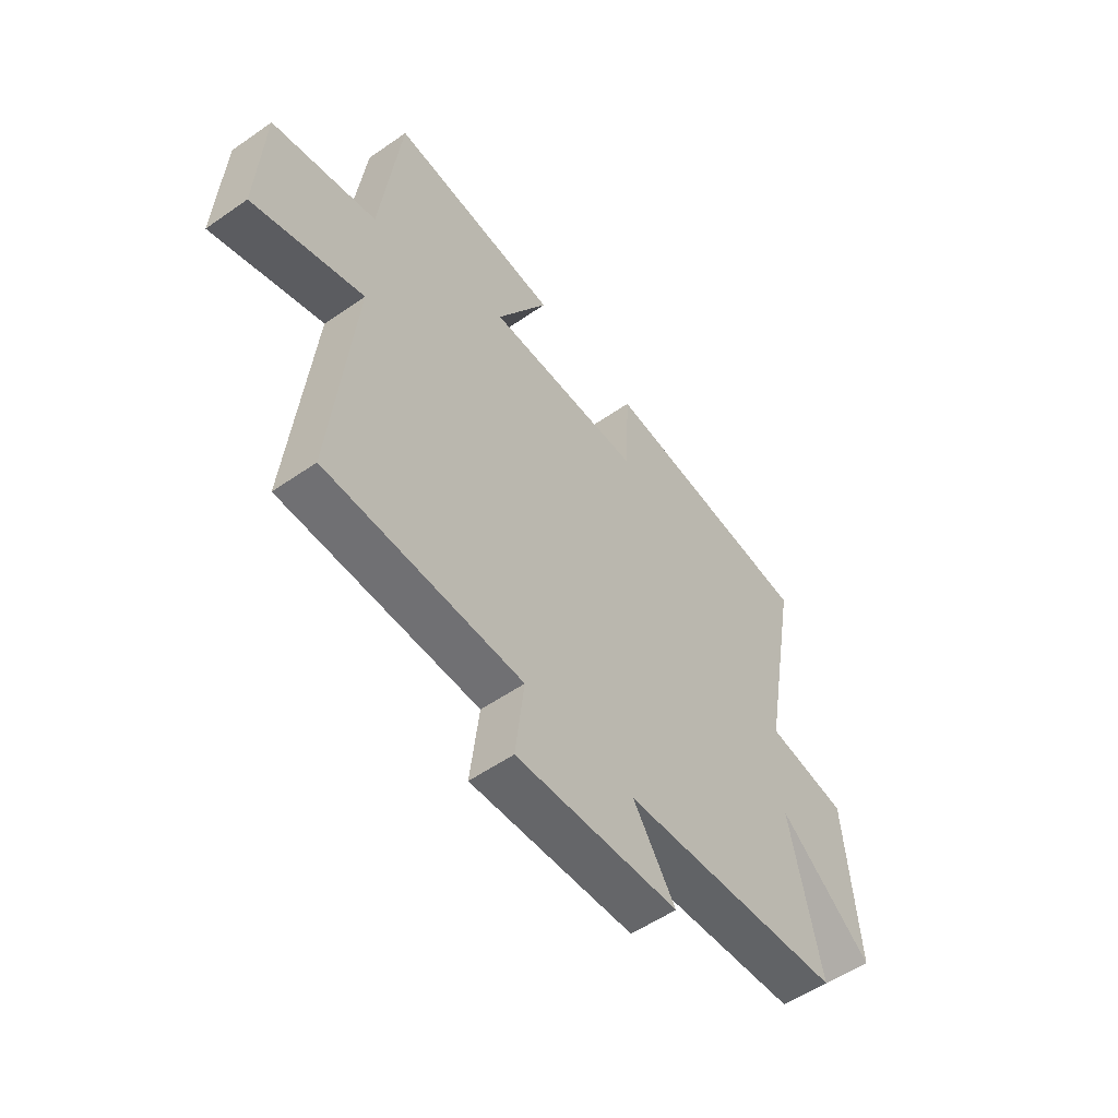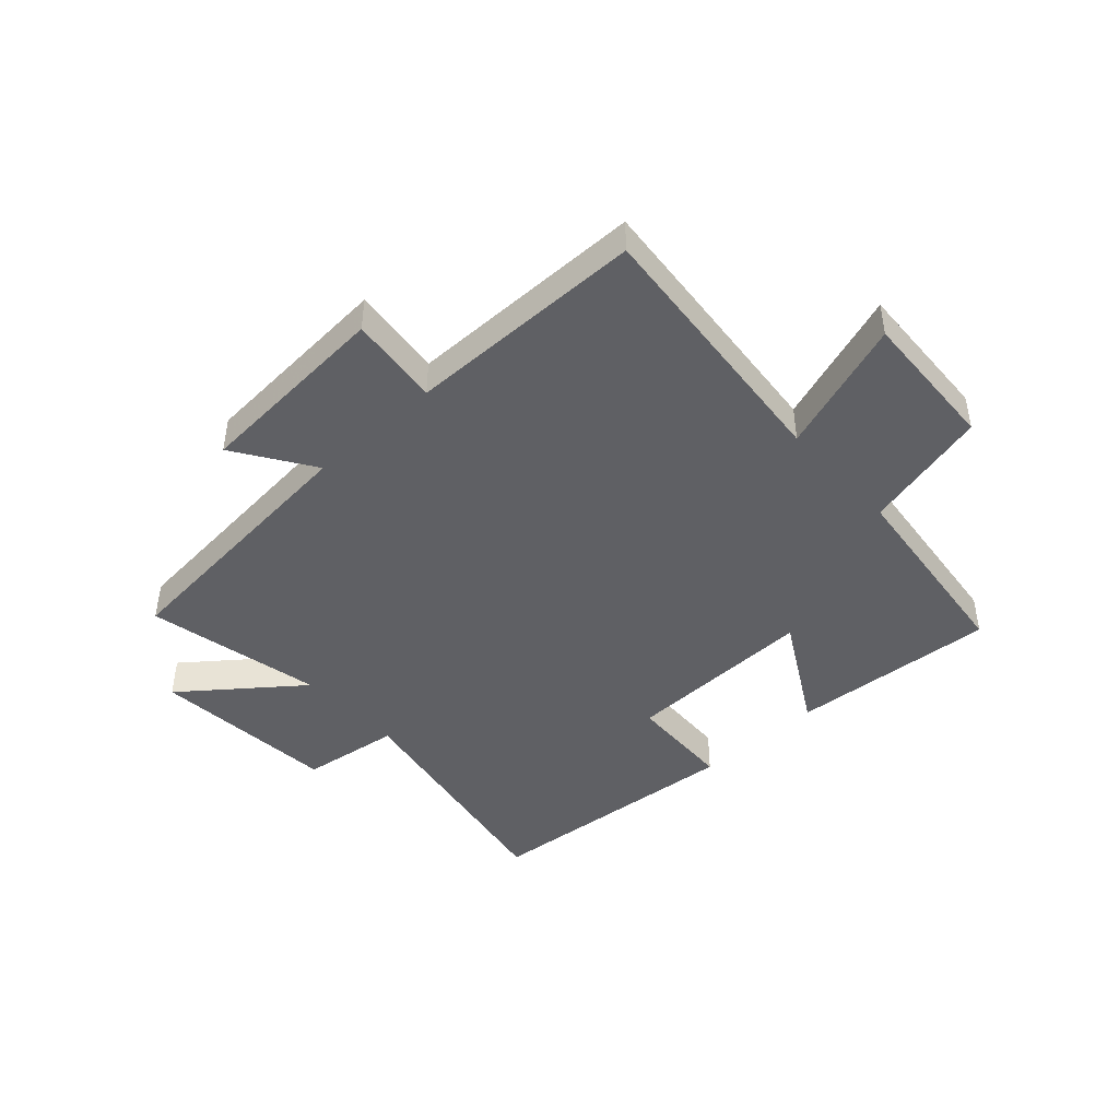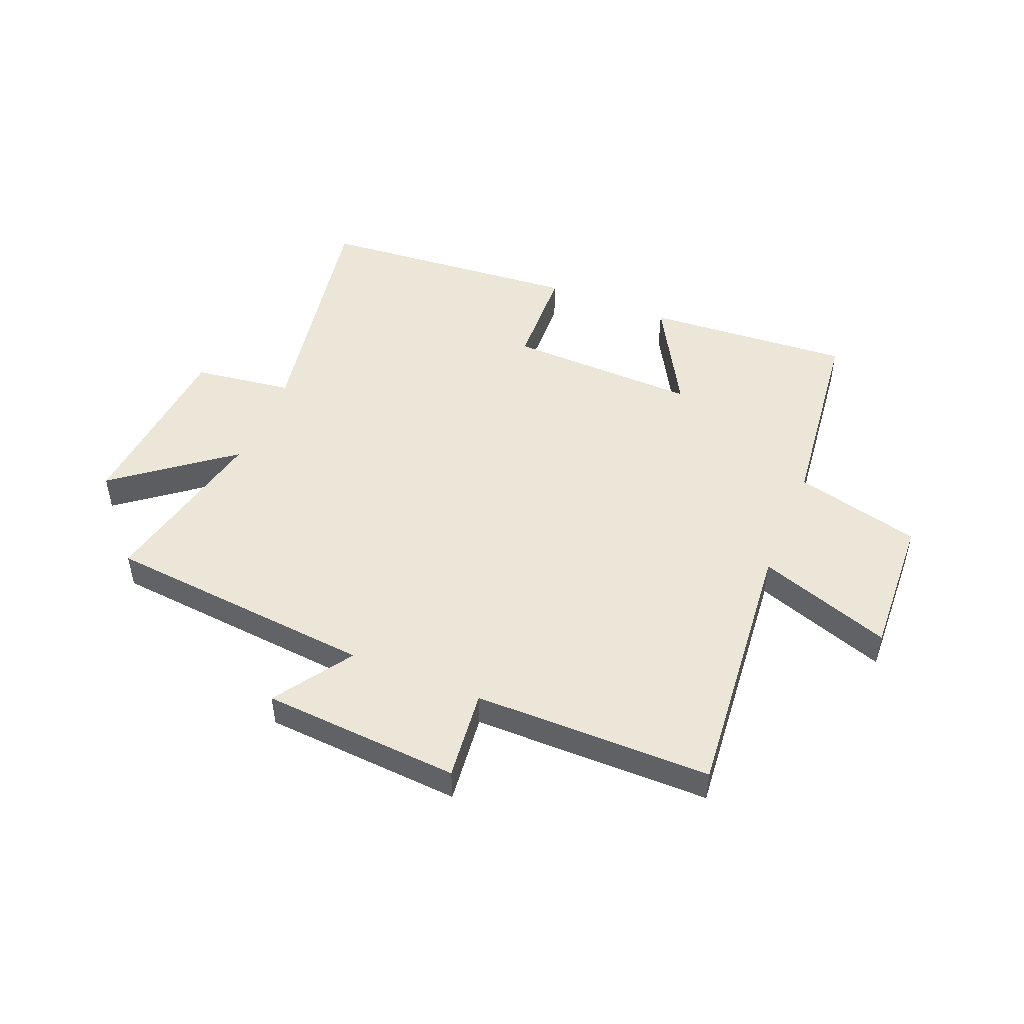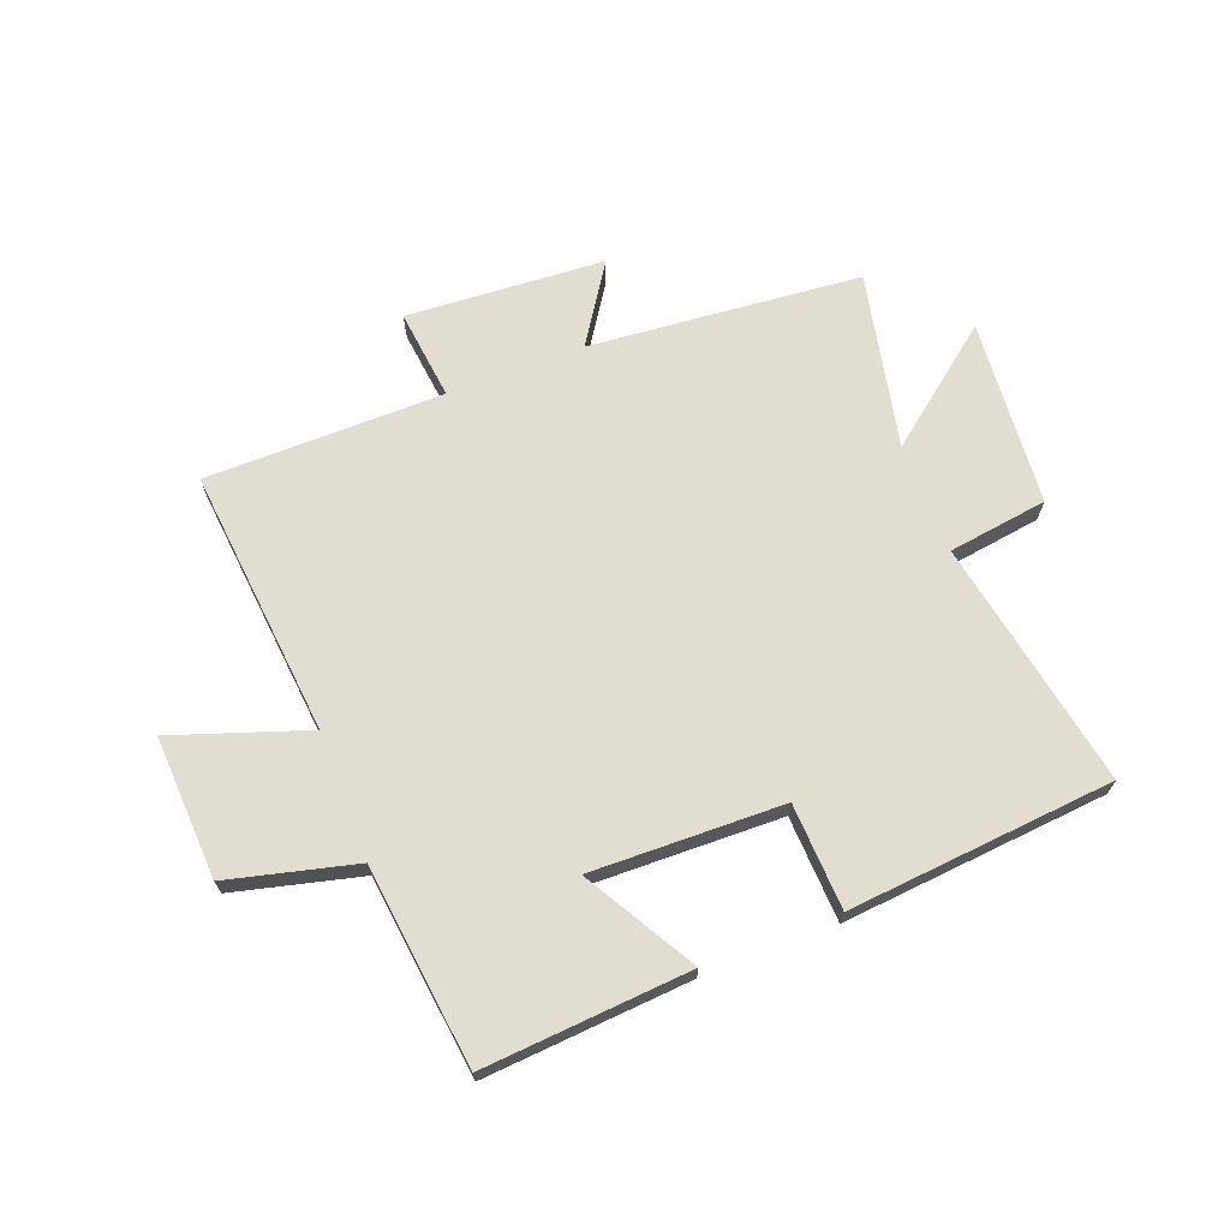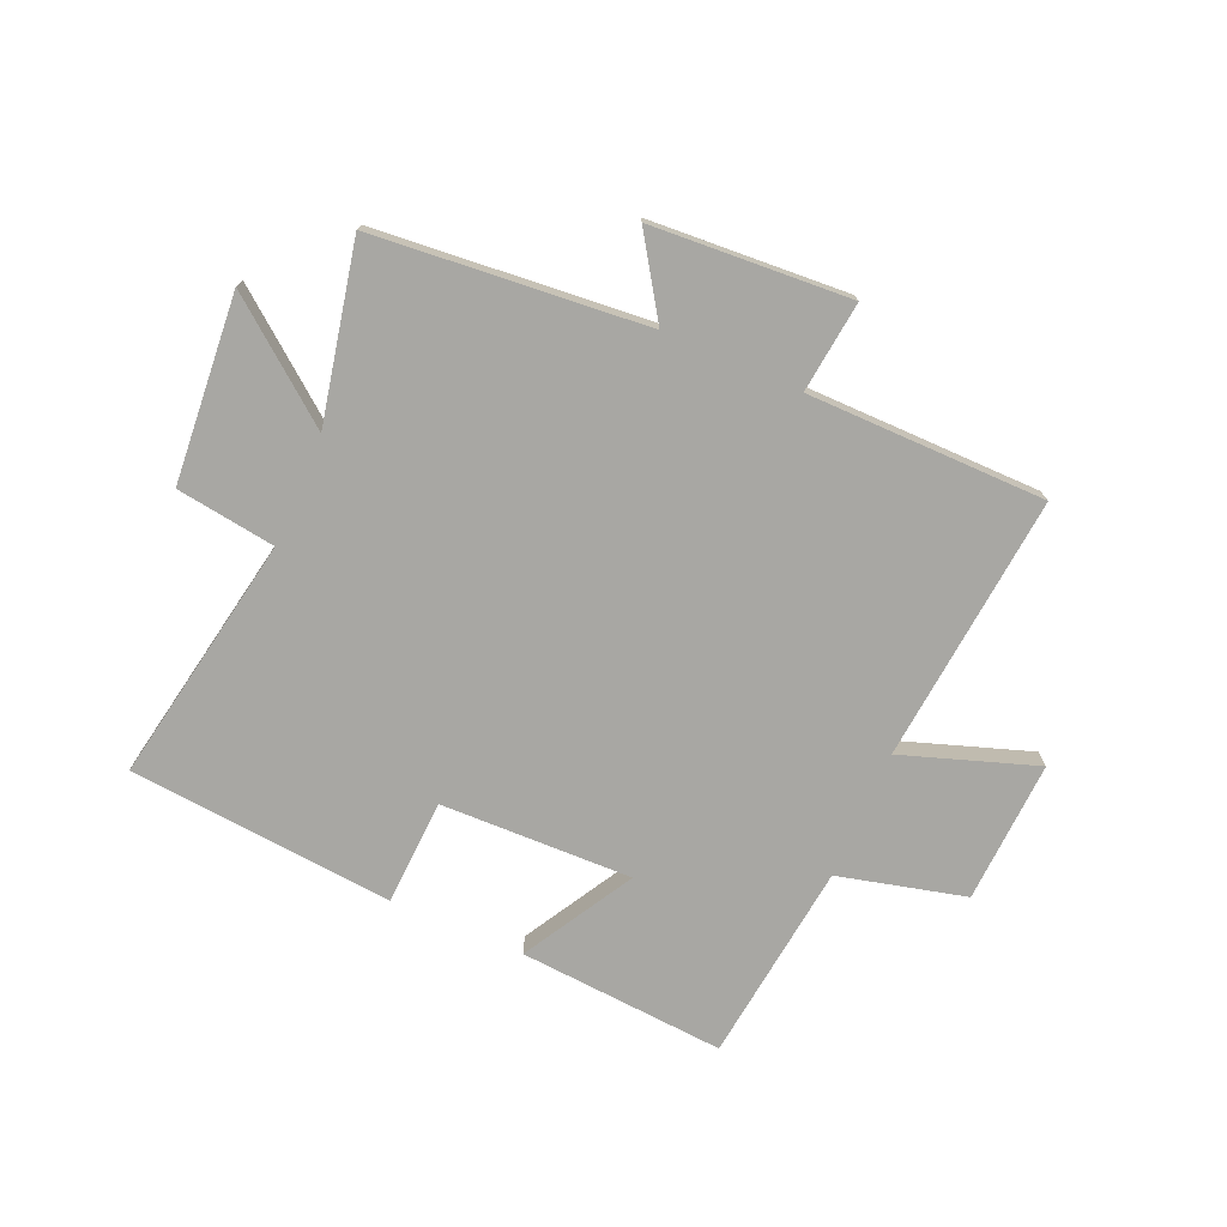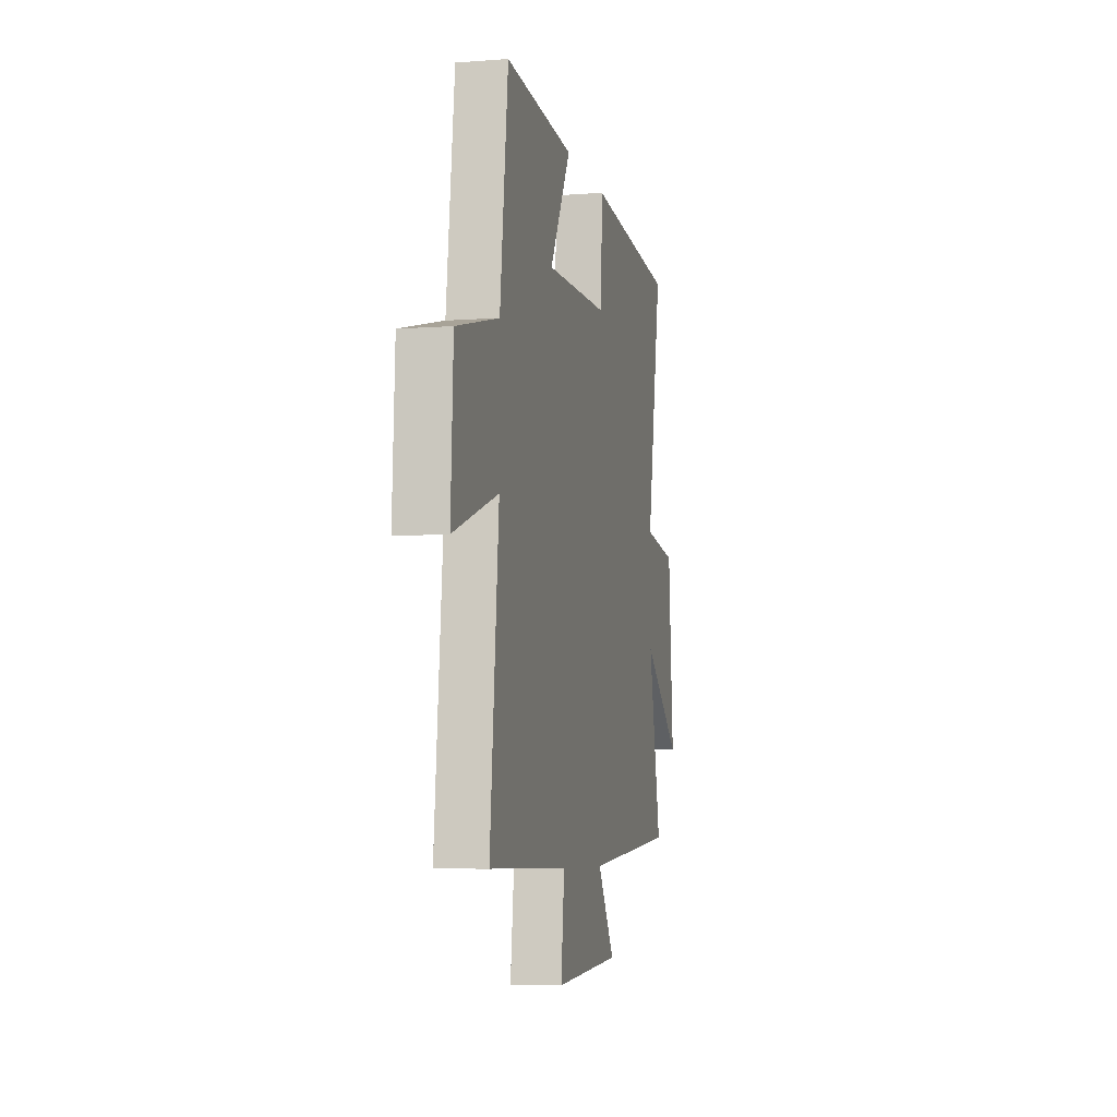
<metadata>
{"format":"obj","ext":"obj","renderer":"f3d","projection":"perspective","resolution":1024,"background":"white","views":[{"elev":-54.7,"azim":-53.6,"up":"+Z"},{"elev":-44.7,"azim":-137.5,"up":"+Y"},{"elev":48.7,"azim":-157.5,"up":"+Y"},{"elev":68.4,"azim":-21.0,"up":"+Y"},{"elev":-74.5,"azim":156.5,"up":"+Y"},{"elev":-6.4,"azim":-77.2,"up":"+Z"}]}
</metadata>
<code>
v 0.578 0.07 0.46
v 0.5 0.07 0.034
v 0.67 0.07 0.01
v 0.696 0.07 -0.31
v 0.5 0.07 -0.156
v 0.564 0.07 -0.458
v 0.098 0.07 -0.5
v 0.186 0.07 -0.634
v -0.154 0.07 -0.656
v -0.136 0.07 -0.5
v -0.544 0.07 -0.497
v -0.5 0.07 -0.038
v -0.729 0.07 -0.116
v -0.717 0.07 0.128
v -0.5 0.07 0.182
v -0.459 0.07 0.526
v -0.105 0.07 0.5
v -0.213 0.07 0.311
v 0.115 0.07 0.319
v 0.123 0.07 0.5
v 0.578 0 0.46
v 0.5 0 0.034
v 0.67 0 0.01
v 0.696 0 -0.31
v 0.5 0 -0.156
v 0.564 0 -0.458
v 0.098 0 -0.5
v 0.186 0 -0.634
v -0.154 0 -0.656
v -0.136 0 -0.5
v -0.544 0 -0.497
v -0.5 0 -0.038
v -0.729 0 -0.116
v -0.717 0 0.128
v -0.5 0 0.182
v -0.459 0 0.526
v -0.105 0 0.5
v -0.213 0 0.311
v 0.115 0 0.319
v 0.123 0 0.5
f 19 20 1 2
f 18 19 2
f 15 16 17 18
f 15 18 2
f 12 13 14 15
f 12 15 2
f 12 2 3
f 11 12 3
f 10 11 3
f 7 8 9 10
f 5 6 7 10
f 5 10 3
f 3 4 5
f 22 21 40 39
f 22 39 38
f 38 37 36 35
f 22 38 35
f 35 34 33 32
f 22 35 32
f 23 22 32
f 23 32 31
f 23 31 30
f 30 29 28 27
f 30 27 26 25
f 23 30 25
f 25 24 23
f 1 21 22 2
f 2 22 23 3
f 3 23 24 4
f 4 24 25 5
f 5 25 26 6
f 6 26 27 7
f 7 27 28 8
f 8 28 29 9
f 9 29 30 10
f 10 30 31 11
f 11 31 32 12
f 12 32 33 13
f 13 33 34 14
f 14 34 35 15
f 15 35 36 16
f 16 36 37 17
f 17 37 38 18
f 18 38 39 19
f 19 39 40 20
f 20 40 21 1

</code>
